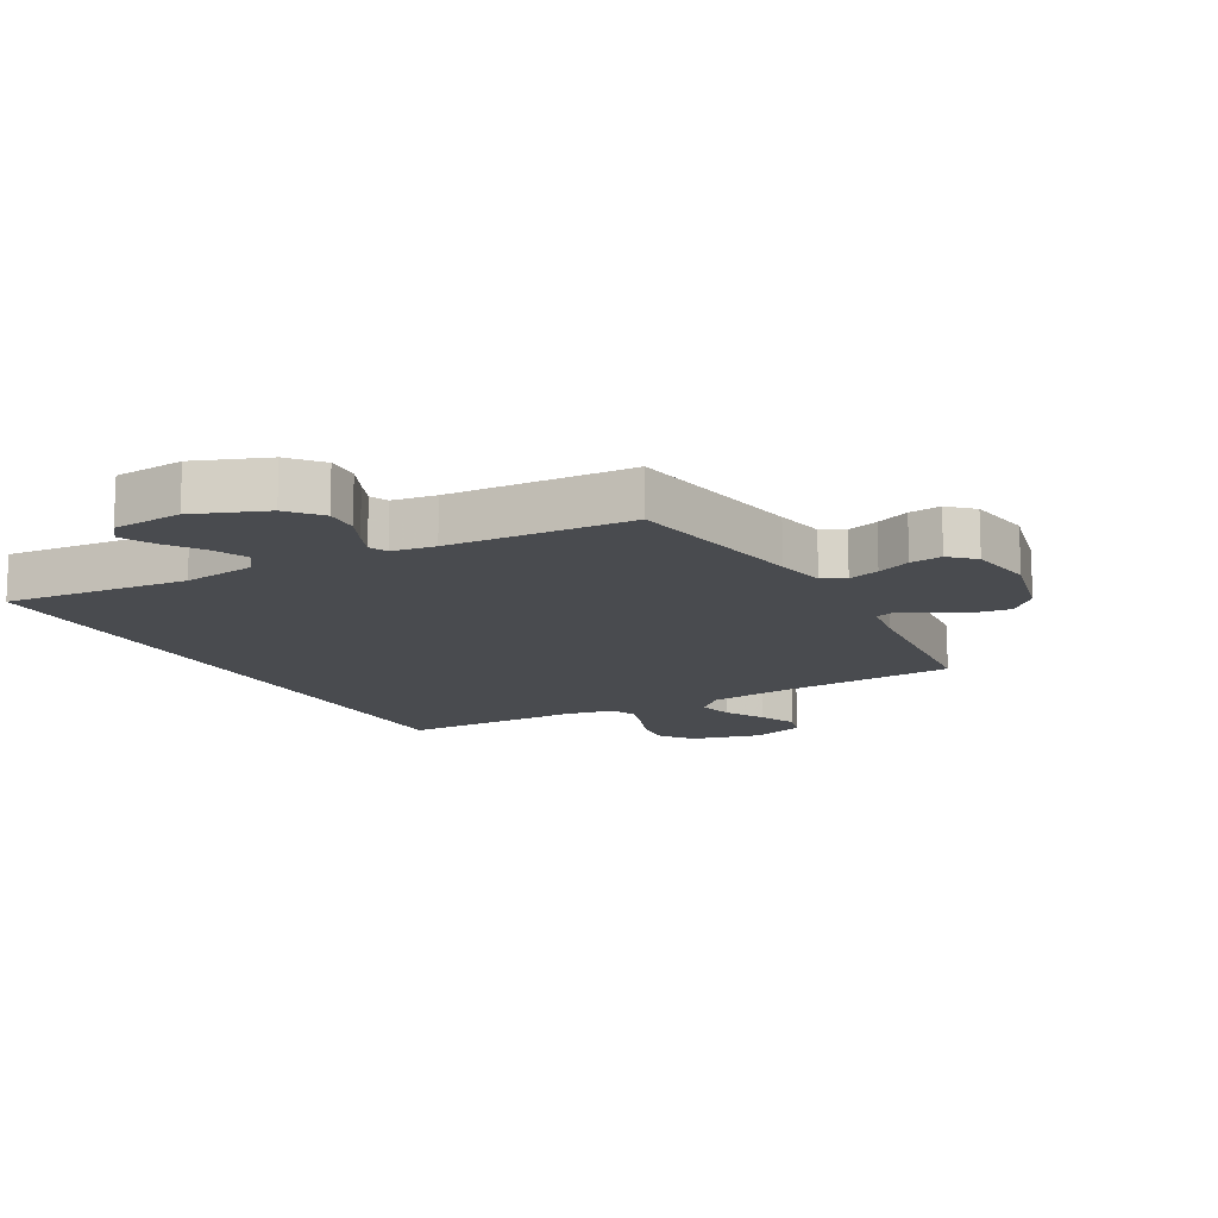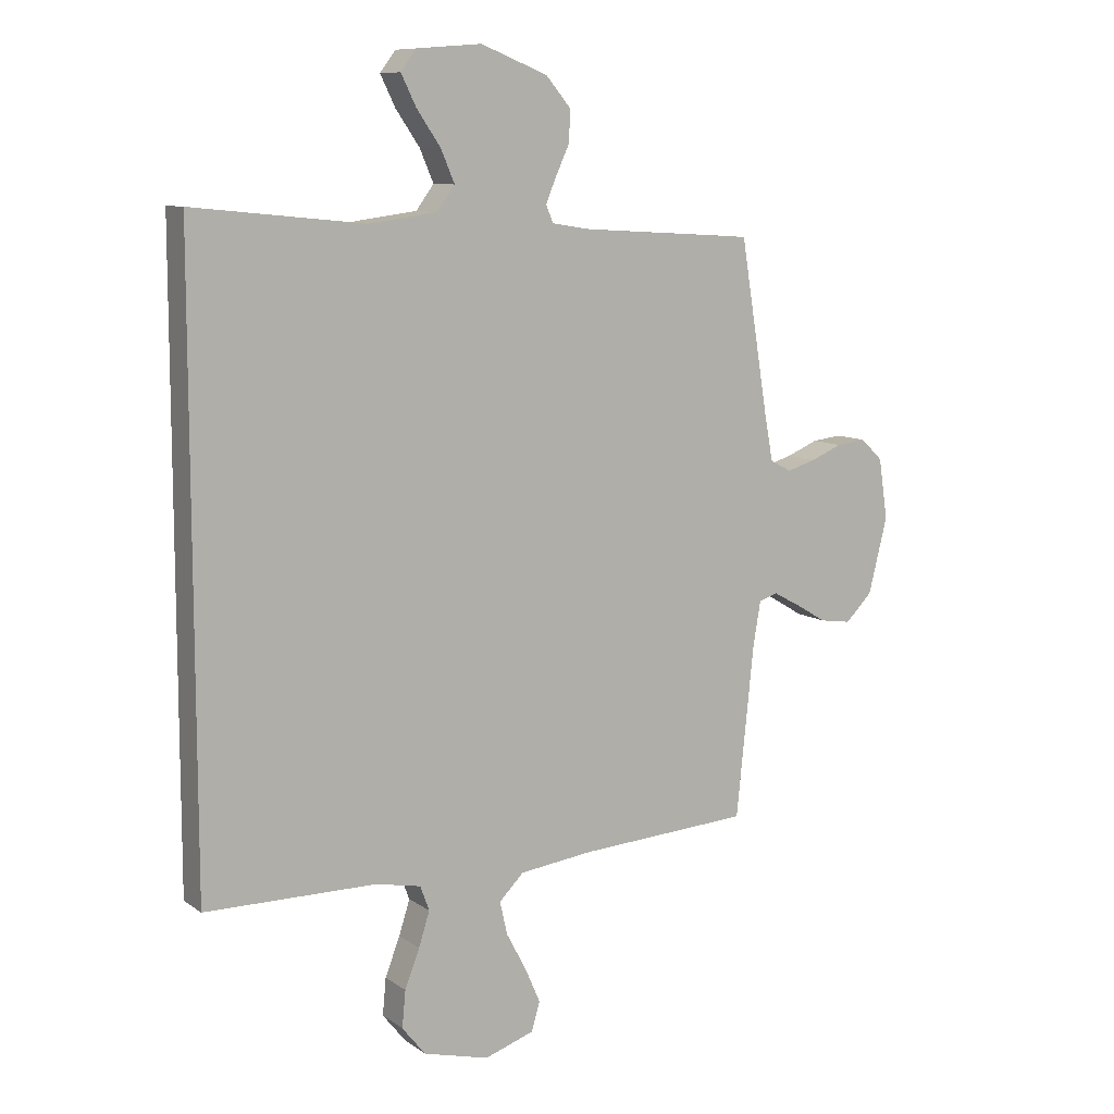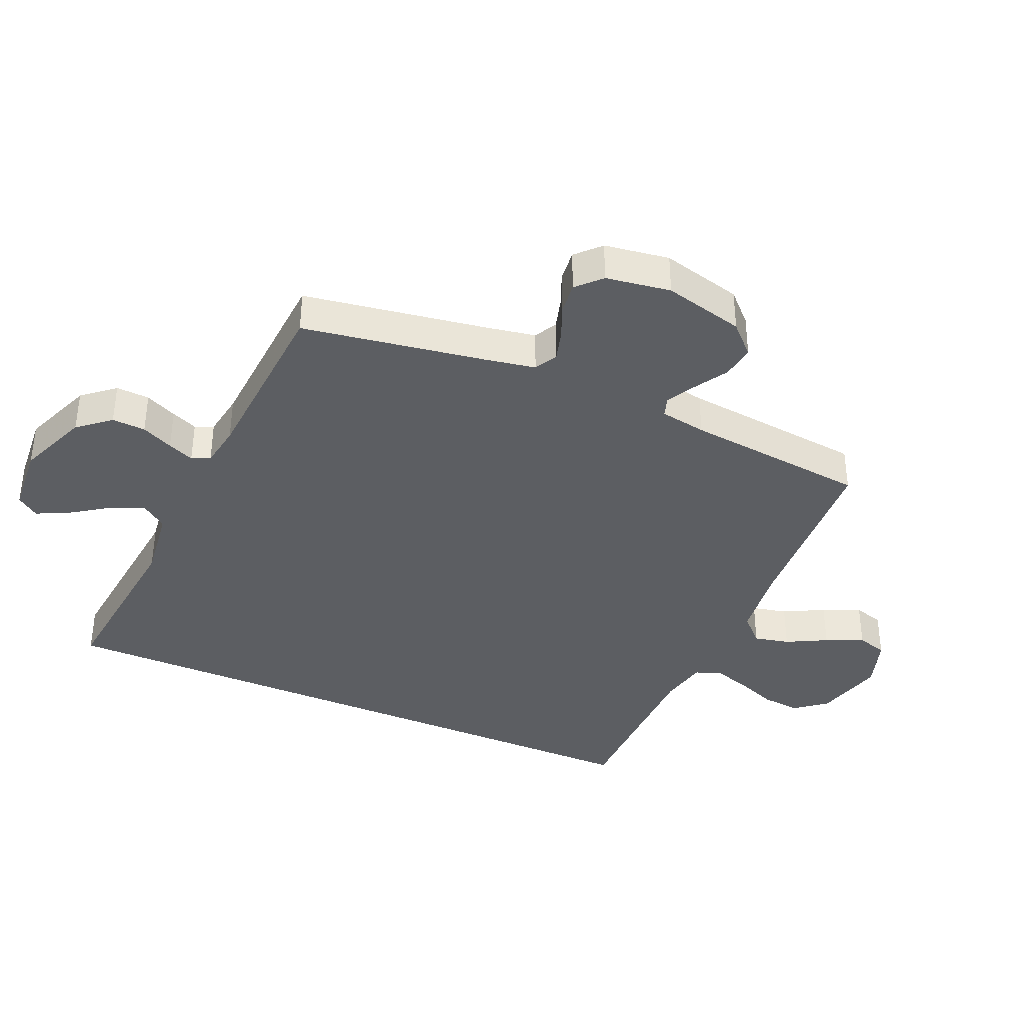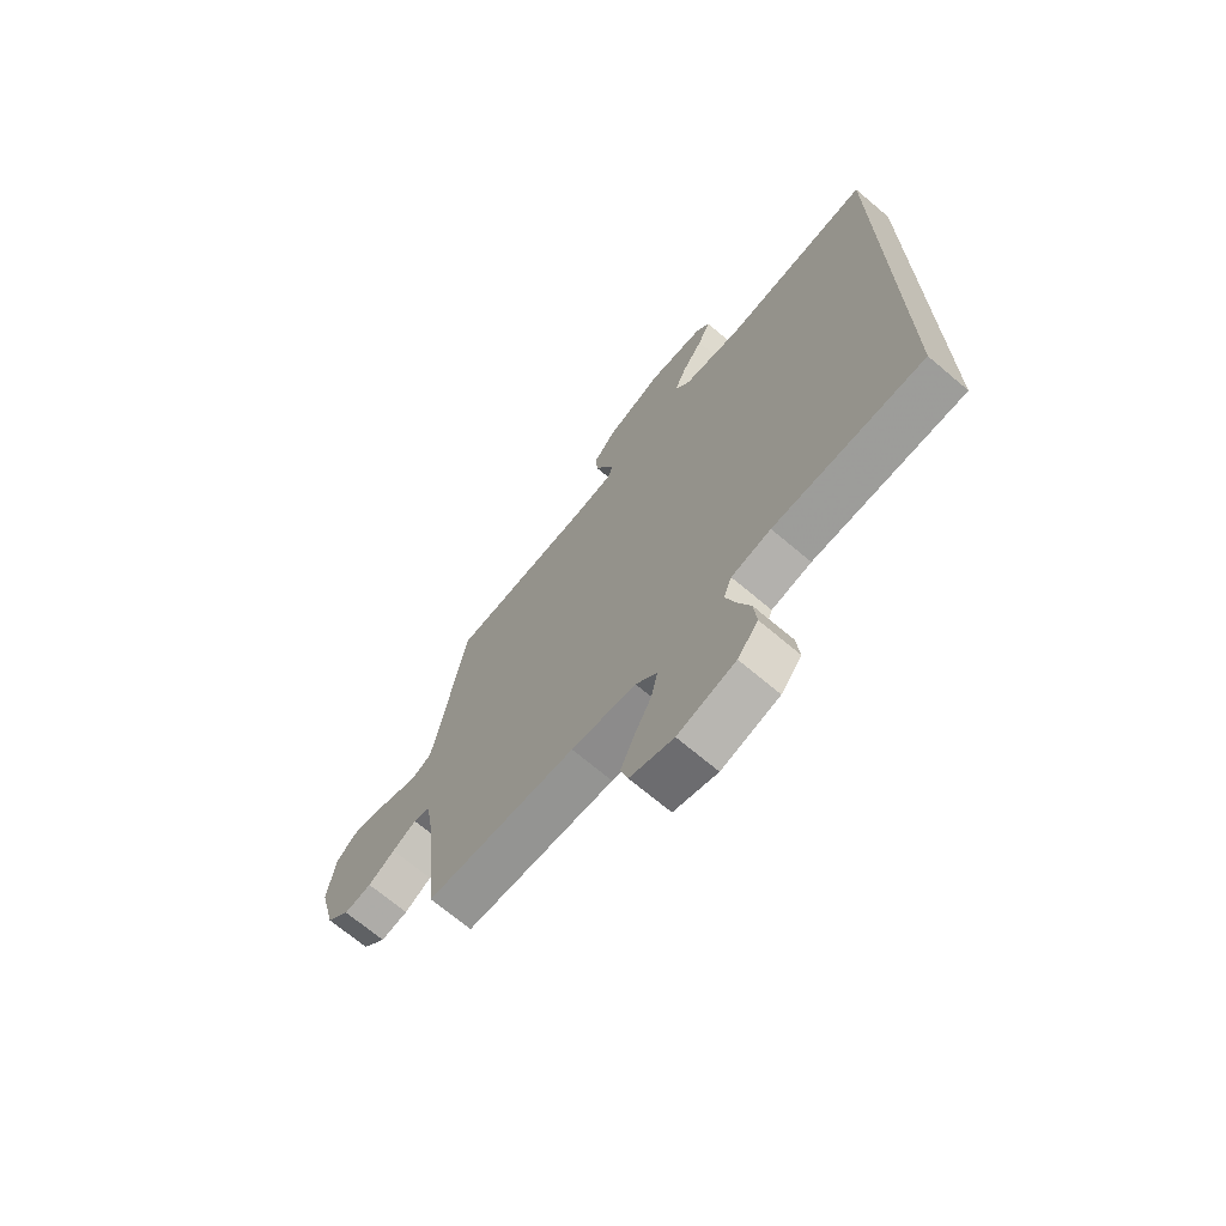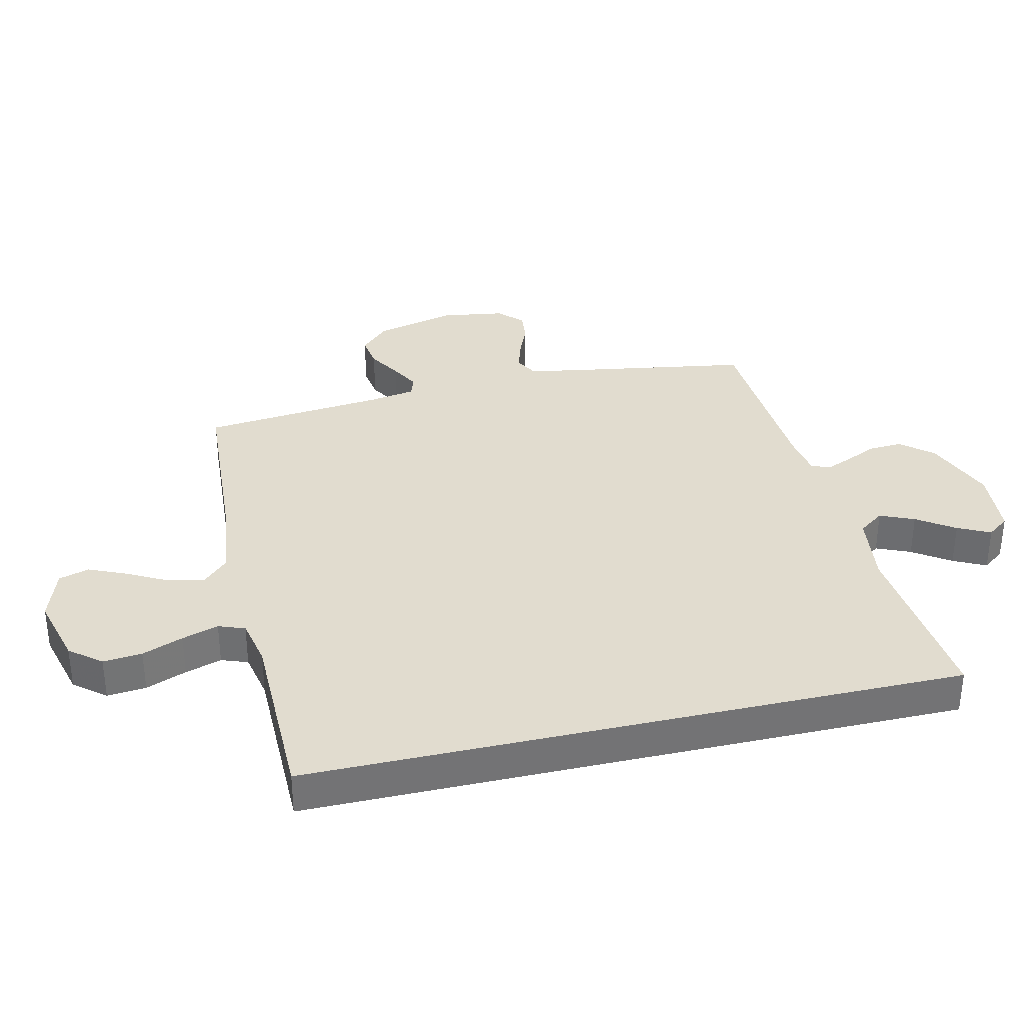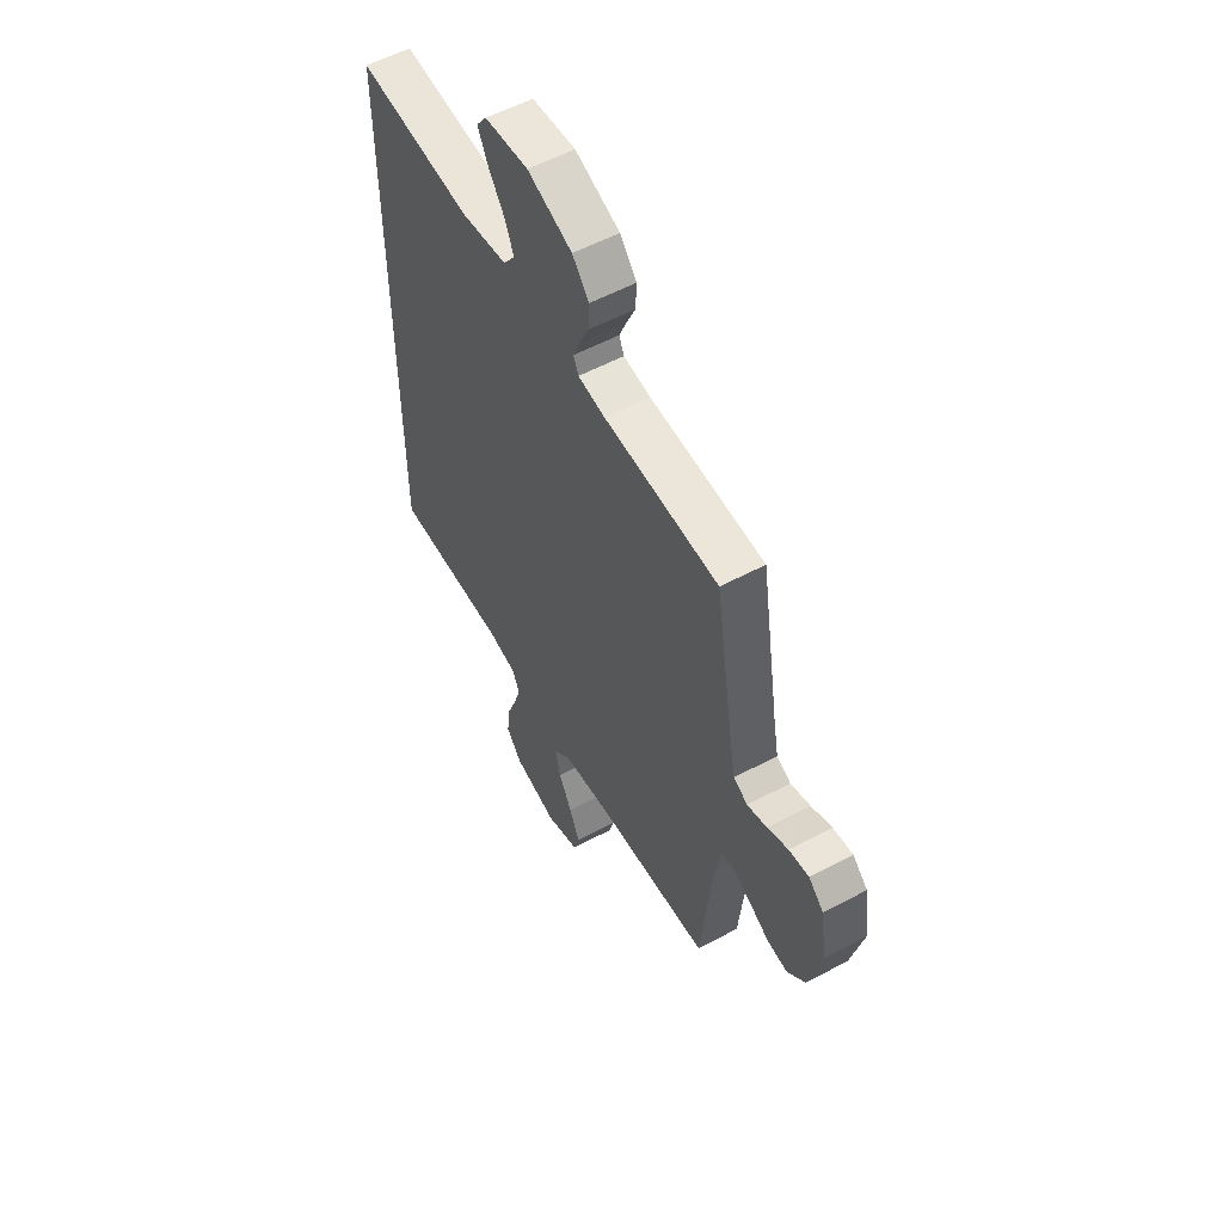
<metadata>
{"format":"obj","ext":"obj","renderer":"f3d","projection":"perspective","resolution":1024,"background":"white","views":[{"elev":-13.8,"azim":29.3,"up":"+Y"},{"elev":9.6,"azim":-30.8,"up":"+Z"},{"elev":-37.7,"azim":66.3,"up":"+Y"},{"elev":-70.0,"azim":-130.2,"up":"+Z"},{"elev":34.4,"azim":-103.1,"up":"+Y"},{"elev":55.6,"azim":60.6,"up":"+Z"}]}
</metadata>
<code>
v -0.5 0.07 -0.51
v -0.5 0.07 0.564
v -0.2 0.07 0.534
v -0.08 0.07 0.55
v -0.049 0.07 0.592
v -0.073 0.07 0.648
v -0.115 0.07 0.709
v -0.141 0.07 0.762
v -0.114 0.07 0.798
v 0 0.07 0.807
v 0.117 0.07 0.761
v 0.161 0.07 0.709
v 0.158 0.07 0.654
v 0.134 0.07 0.602
v 0.116 0.07 0.559
v 0.129 0.07 0.529
v 0.2 0.07 0.518
v 0.5 0.07 0.5
v 0.549 0.07 0.2
v 0.564 0.07 0.119
v 0.601 0.07 0.099
v 0.652 0.07 0.114
v 0.707 0.07 0.137
v 0.759 0.07 0.143
v 0.798 0.07 0.106
v 0.814 0.07 0
v 0.781 0.07 -0.132
v 0.734 0.07 -0.179
v 0.679 0.07 -0.171
v 0.625 0.07 -0.139
v 0.577 0.07 -0.113
v 0.544 0.07 -0.124
v 0.531 0.07 -0.2
v 0.5 0.07 -0.5
v 0.2 0.07 -0.519
v 0.07 0.07 -0.535
v 0.027 0.07 -0.578
v 0.04 0.07 -0.636
v 0.075 0.07 -0.702
v 0.102 0.07 -0.764
v 0.087 0.07 -0.814
v 0 0.07 -0.843
v -0.115 0.07 -0.813
v -0.156 0.07 -0.762
v -0.15 0.07 -0.698
v -0.124 0.07 -0.631
v -0.105 0.07 -0.571
v -0.121 0.07 -0.528
v -0.2 0.07 -0.512
v -0.5 0 -0.51
v -0.5 0 0.564
v -0.2 0 0.534
v -0.08 0 0.55
v -0.049 0 0.592
v -0.073 0 0.648
v -0.115 0 0.709
v -0.141 0 0.762
v -0.114 0 0.798
v 0 0 0.807
v 0.117 0 0.761
v 0.161 0 0.709
v 0.158 0 0.654
v 0.134 0 0.602
v 0.116 0 0.559
v 0.129 0 0.529
v 0.2 0 0.518
v 0.5 0 0.5
v 0.549 0 0.2
v 0.564 0 0.119
v 0.601 0 0.099
v 0.652 0 0.114
v 0.707 0 0.137
v 0.759 0 0.143
v 0.798 0 0.106
v 0.814 0 0
v 0.781 0 -0.132
v 0.734 0 -0.179
v 0.679 0 -0.171
v 0.625 0 -0.139
v 0.577 0 -0.113
v 0.544 0 -0.124
v 0.531 0 -0.2
v 0.5 0 -0.5
v 0.2 0 -0.519
v 0.07 0 -0.535
v 0.027 0 -0.578
v 0.04 0 -0.636
v 0.075 0 -0.702
v 0.102 0 -0.764
v 0.087 0 -0.814
v 0 0 -0.843
v -0.115 0 -0.813
v -0.156 0 -0.762
v -0.15 0 -0.698
v -0.124 0 -0.631
v -0.105 0 -0.571
v -0.121 0 -0.528
v -0.2 0 -0.512
f 43 44 45 46
f 43 46 47
f 42 43 47
f 41 42 47 48
f 38 39 40 41
f 33 34 35
f 32 33 35 36
f 27 28 29 30
f 27 30 31
f 26 27 31
f 25 26 31 32
f 22 23 24 25
f 21 22 25 32
f 17 18 19
f 16 17 19 20
f 11 12 13 14
f 11 14 15
f 10 11 15
f 9 10 15 16
f 6 7 8 9
f 5 6 9 16
f 49 1 2 3
f 48 49 3 4
f 38 41 48
f 37 38 48
f 36 37 48 4
f 20 21 32 36
f 16 20 36
f 4 5 16 36
f 95 94 93 92
f 96 95 92
f 96 92 91
f 97 96 91 90
f 90 89 88 87
f 84 83 82
f 85 84 82 81
f 79 78 77 76
f 80 79 76
f 80 76 75
f 81 80 75 74
f 74 73 72 71
f 81 74 71 70
f 68 67 66
f 69 68 66 65
f 63 62 61 60
f 64 63 60
f 64 60 59
f 65 64 59 58
f 58 57 56 55
f 65 58 55 54
f 52 51 50 98
f 53 52 98 97
f 97 90 87
f 97 87 86
f 53 97 86 85
f 85 81 70 69
f 85 69 65
f 85 65 54 53
f 1 50 51 2
f 2 51 52 3
f 3 52 53 4
f 4 53 54 5
f 5 54 55 6
f 6 55 56 7
f 7 56 57 8
f 8 57 58 9
f 9 58 59 10
f 10 59 60 11
f 11 60 61 12
f 12 61 62 13
f 13 62 63 14
f 14 63 64 15
f 15 64 65 16
f 16 65 66 17
f 17 66 67 18
f 18 67 68 19
f 19 68 69 20
f 20 69 70 21
f 21 70 71 22
f 22 71 72 23
f 23 72 73 24
f 24 73 74 25
f 25 74 75 26
f 26 75 76 27
f 27 76 77 28
f 28 77 78 29
f 29 78 79 30
f 30 79 80 31
f 31 80 81 32
f 32 81 82 33
f 33 82 83 34
f 34 83 84 35
f 35 84 85 36
f 36 85 86 37
f 37 86 87 38
f 38 87 88 39
f 39 88 89 40
f 40 89 90 41
f 41 90 91 42
f 42 91 92 43
f 43 92 93 44
f 44 93 94 45
f 45 94 95 46
f 46 95 96 47
f 47 96 97 48
f 48 97 98 49
f 49 98 50 1

</code>
